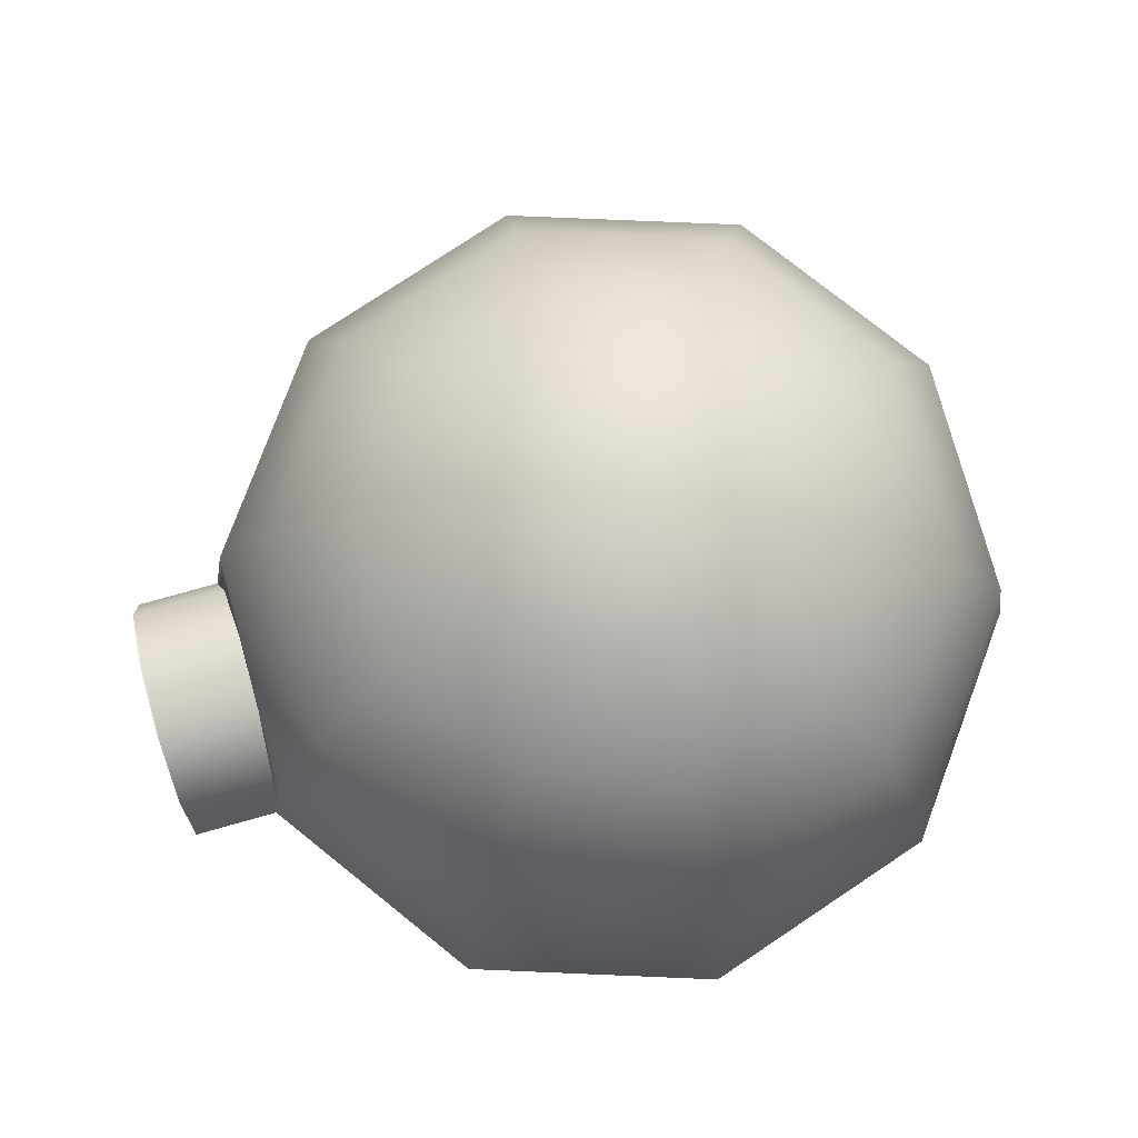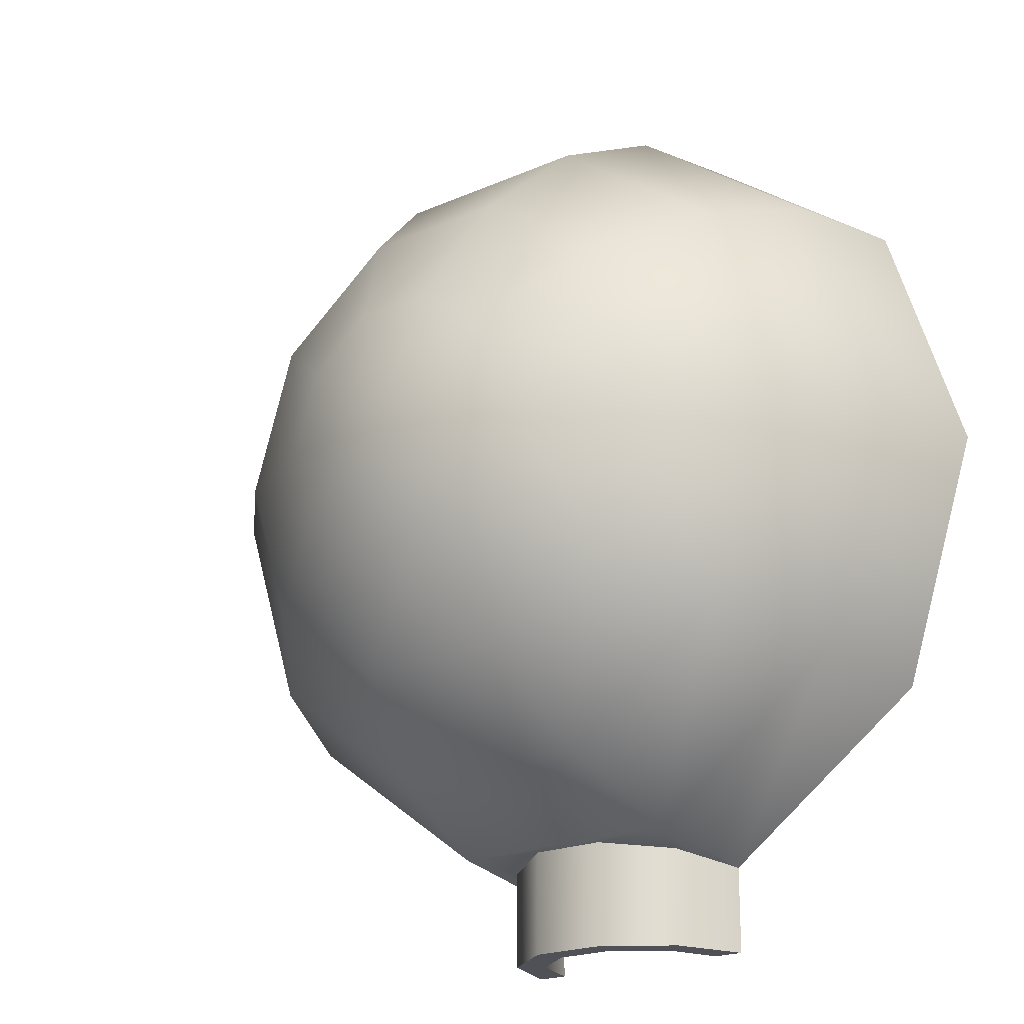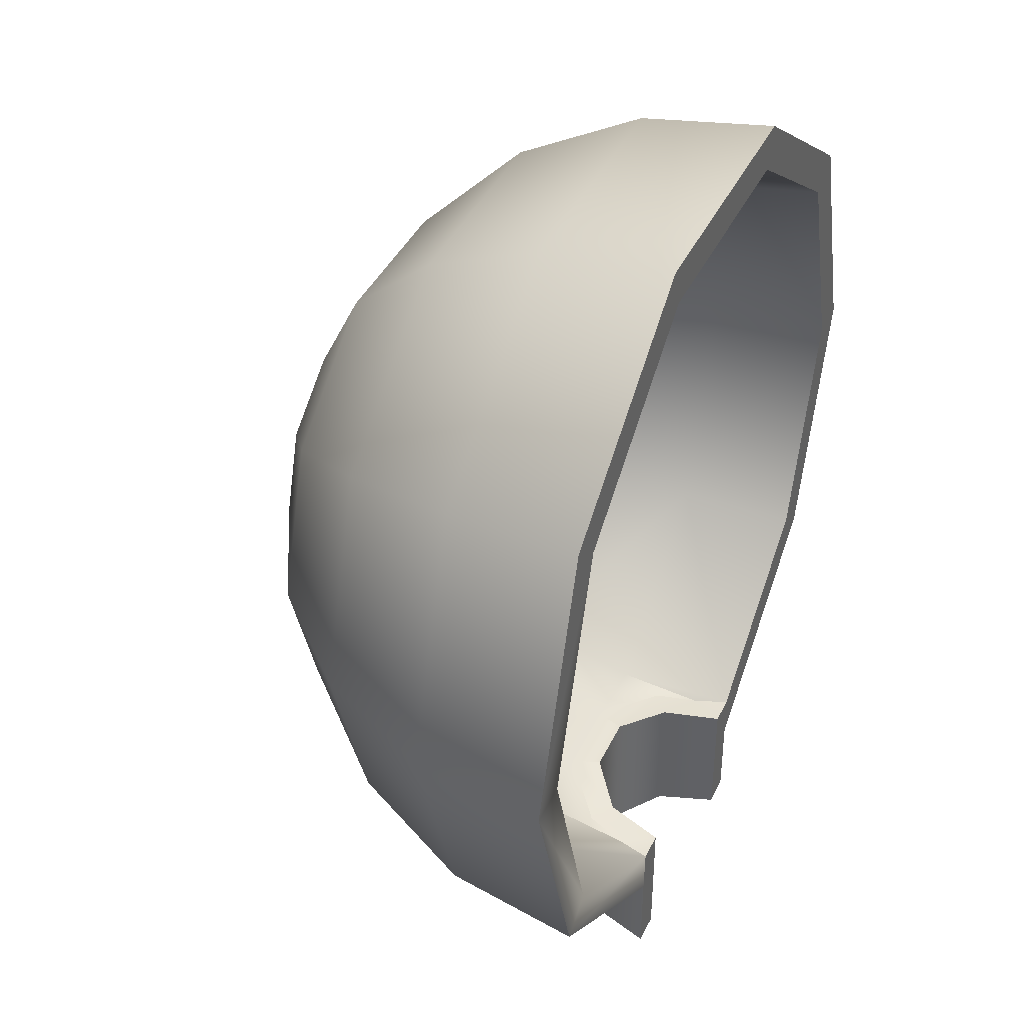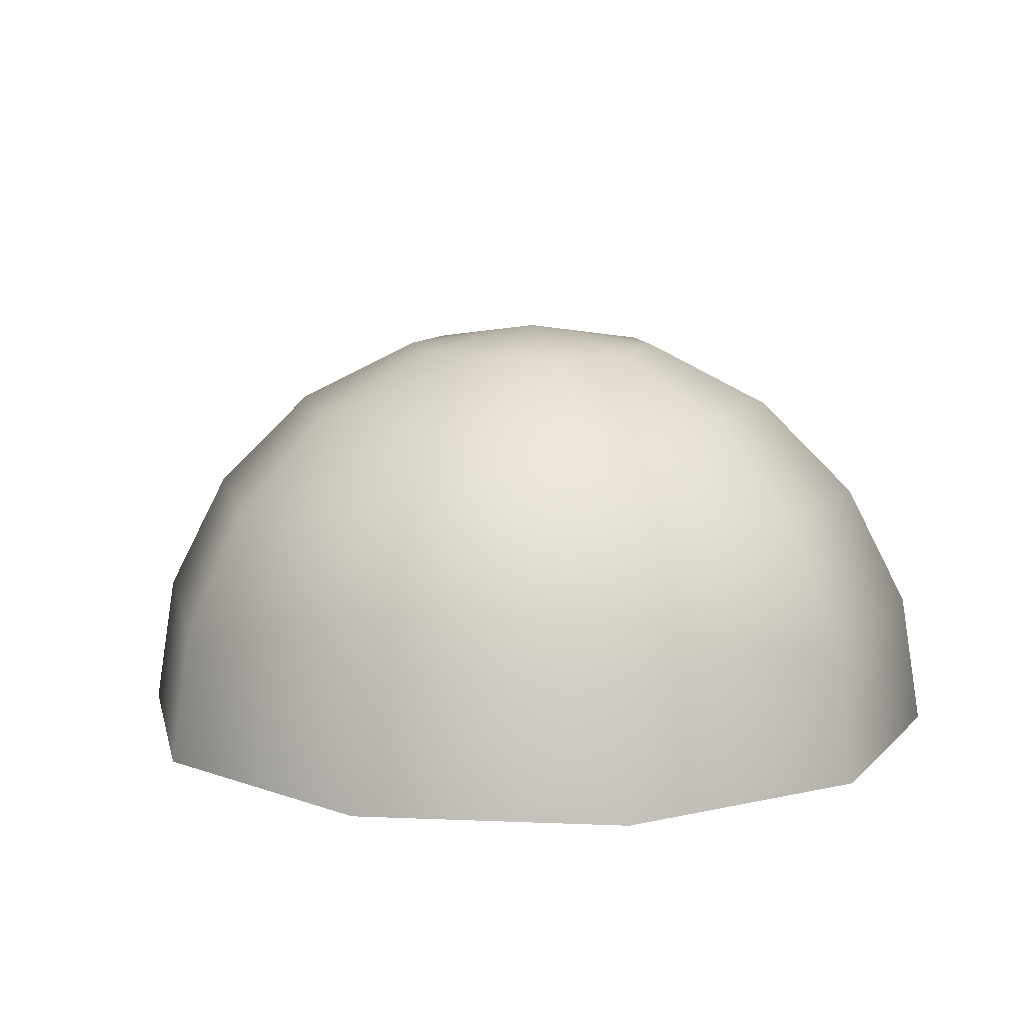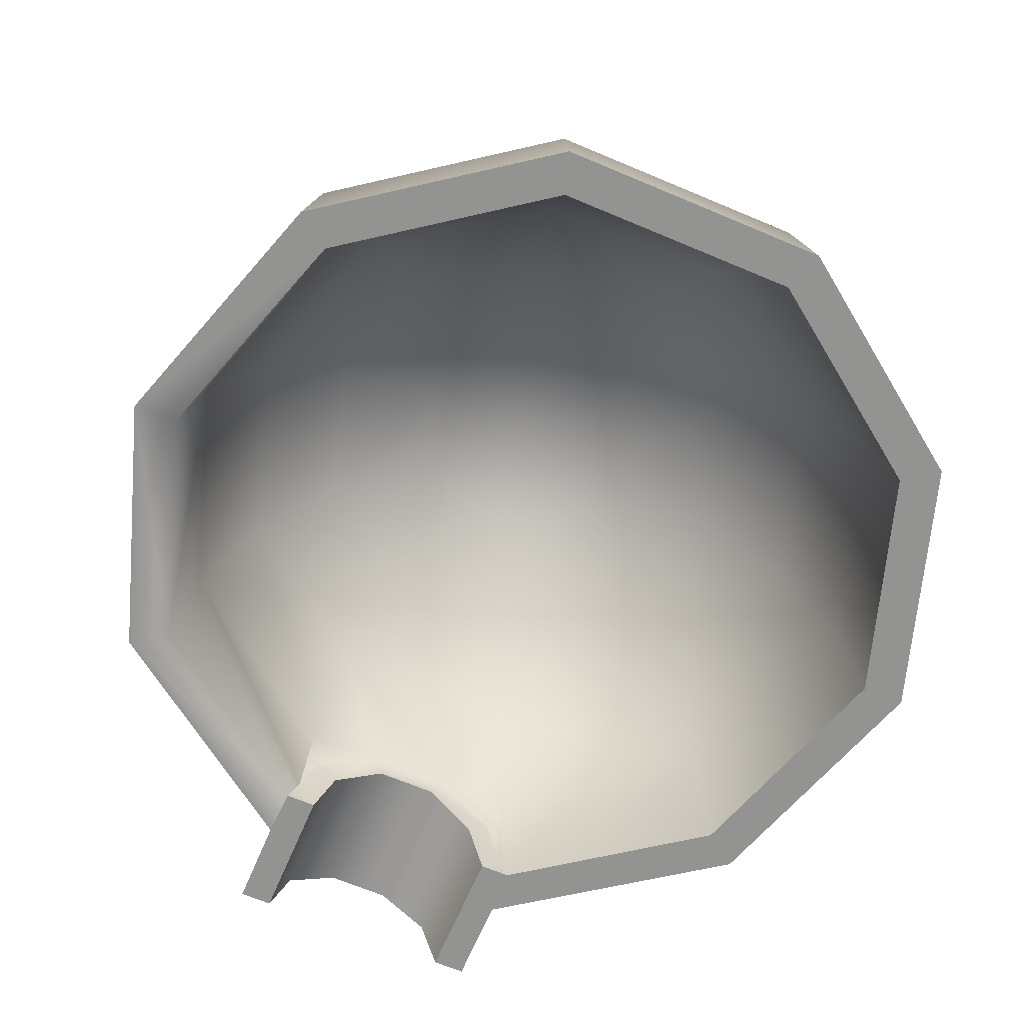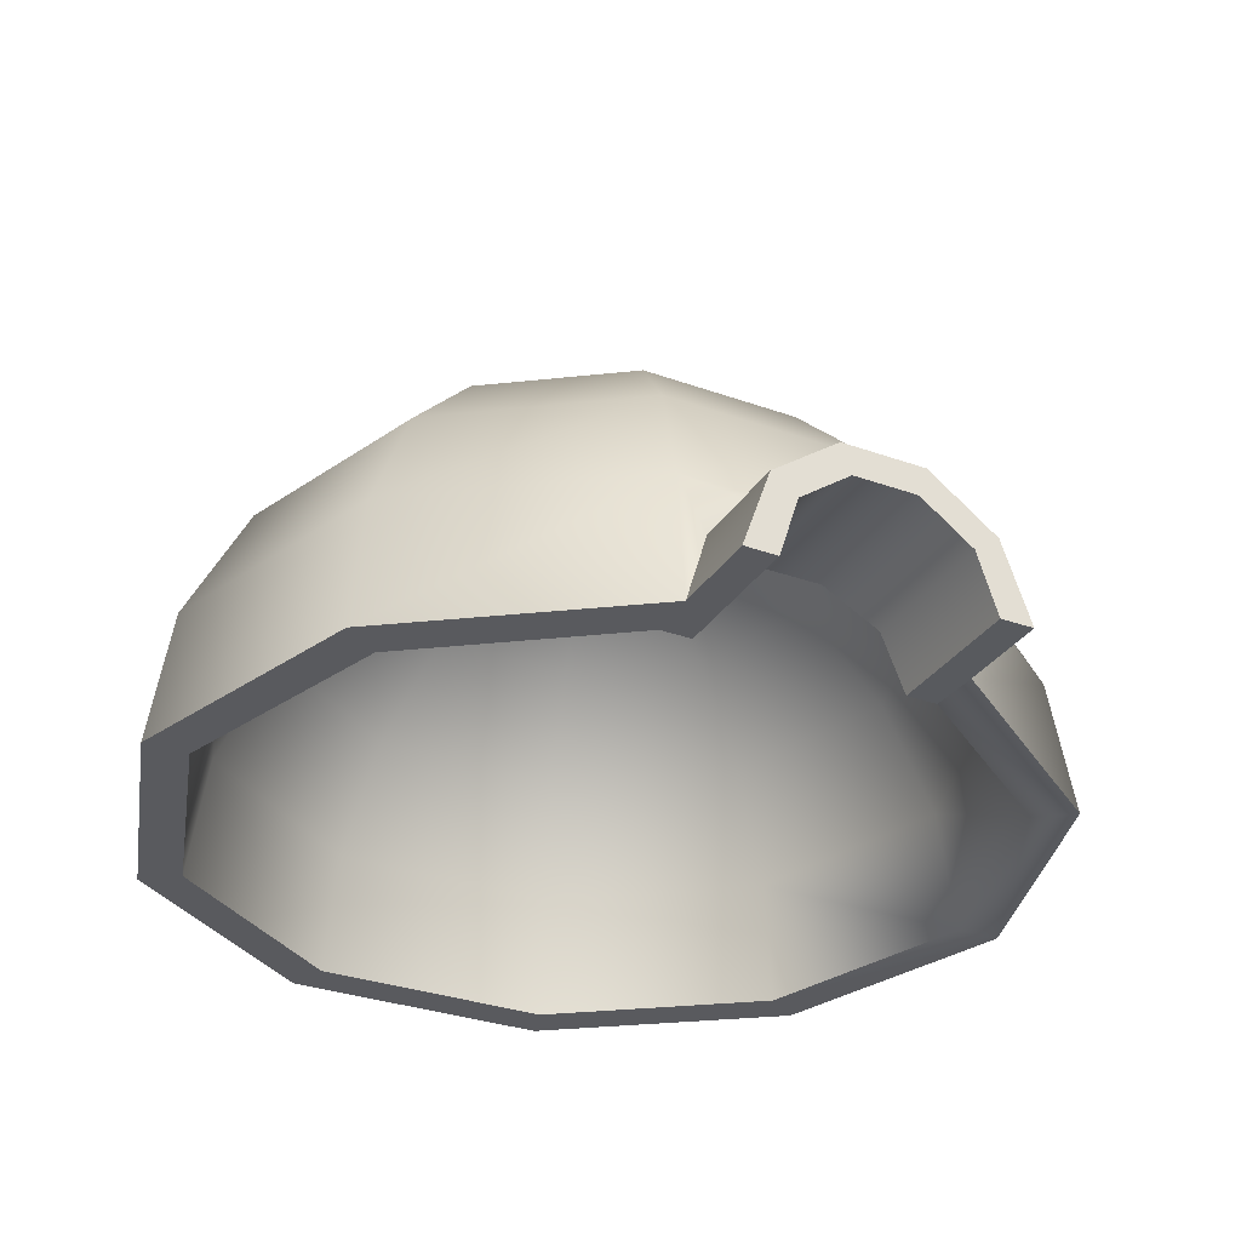
<metadata>
{"format":"obj","ext":"obj","renderer":"f3d","projection":"perspective","resolution":1024,"background":"white","views":[{"elev":78.4,"azim":-105.6,"up":"+Y"},{"elev":-20.5,"azim":-141.3,"up":"+Z"},{"elev":40.5,"azim":-66.3,"up":"+Z"},{"elev":10.7,"azim":-29.9,"up":"+Y"},{"elev":-66.6,"azim":-23.0,"up":"+Y"},{"elev":-31.2,"azim":152.8,"up":"+Y"}]}
</metadata>
<code>
g polySurface2
v 0.809 0 -0.5878
v 0.3045 0 -0.9511
v 0.2999 1.207e-07 -0.8401
v 0.7281 1.207e-07 -0.529
v 1 0 0
v 0.9 1.207e-07 7.205e-22
v -0.08594 0.856 -0.2645
v -0.225 0.856 -0.1635
v -0 0.9 0
v -0.1635 0.7281 -0.5031
v -0.428 0.7281 -0.3109
v -0.2781 0.856 1.658e-08
v -0 0.9 0
v 0.1635 0.7281 -0.5031
v 0.08594 0.856 -0.2645
v -0 0.9 0
v 0.428 0.7281 -0.3109
v 0.225 0.856 -0.1635
v -0 0.9 0
v 0.5891 0.529 -0.428
v 0.225 0.529 -0.6925
v 0.6925 0.2781 -0.5031
v -0.225 0.529 -0.6925
v -0.529 0.7281 3.153e-08
v -0.5891 0.529 -0.428
v -0.225 0.856 0.1635
v -0 0.9 0
v 0.2645 0.2781 -0.8141
v 0.2999 1.207e-07 -0.8401
v 0.7281 1.207e-07 -0.529
v 0.2742 0.07909 -0.844
v 0.09271 0.2851 -0.8107
v 0.2742 0.07909 -0.844
v 0.2427 0.1762 -0.8294
v -0.09271 0.2851 -0.8107
v -0.2645 0.2781 -0.8141
v -0.2742 0.07909 -0.844
v -0.2427 0.1762 -0.8294
v -0.6925 0.2781 -0.5031
v -0.2742 0.07909 -0.844
v -0.2999 1.207e-07 -0.8401
v -0.7281 1.207e-07 -0.529
v -0.7281 0.529 4.34e-08
v -0.856 0.2781 5.102e-08
v -0.9 1.207e-07 5.364e-08
v -0.428 0.7281 0.3109
v -0.6925 0.2781 0.5031
v -0.7281 1.207e-07 0.529
v -0.5891 0.529 0.428
v -0.08594 0.856 0.2645
v -0 0.9 0
v -0.2645 0.2781 0.8141
v -0.2781 1.207e-07 0.856
v -0.225 0.529 0.6925
v -0.1635 0.7281 0.5031
v 0.2645 0.2781 0.8141
v 0.2781 1.207e-07 0.856
v 0.08594 0.856 0.2645
v -0 0.9 0
v 0.225 0.529 0.6925
v 0.1635 0.7281 0.5031
v 0.6925 0.2781 0.5031
v 0.7281 1.207e-07 0.529
v 0.225 0.856 0.1635
v -0 0.9 0
v 0.5891 0.529 0.428
v 0.428 0.7281 0.3109
v 0.856 0.2781 0
v 0.9 1.207e-07 7.205e-22
v 0.2781 0.856 0
v -0 0.9 0
v 0.7281 0.529 0
v 0.529 0.7281 0
v 0.6925 0.2781 -0.5031
v 0.7281 1.207e-07 -0.529
v 0.5891 0.529 -0.428
v 0.428 0.7281 -0.3109
v 0.225 0.856 -0.1635
v -0 0.9 0
v -0.09549 0.9511 -0.2939
v -0 1 0
v -0.25 0.9511 -0.1816
v -0.1816 0.809 -0.559
v -0.4755 0.809 -0.3455
v -0.309 0.9511 1.842e-08
v -0 1 0
v 0.1816 0.809 -0.559
v 0.09549 0.9511 -0.2939
v -0 1 0
v 0.4755 0.809 -0.3455
v 0.25 0.9511 -0.1816
v -0 1 0
v 0.6545 0.5878 -0.4755
v 0.25 0.5878 -0.7694
v 0.7694 0.309 -0.559
v 0.2939 0.309 -0.9045
v 0.809 0 -0.5878
v 0.3045 0 -0.9511
v 0.2427 0.1762 -0.9245
v 0.09271 0.2851 -0.9081
v -0.2939 0.309 -0.9045
v -0.09271 0.2851 -0.9081
v -0.2427 0.1762 -0.9245
v -0.3045 0 -0.9511
v -0.25 0.5878 -0.7694
v -0.7694 0.309 -0.559
v -0.809 0 -0.5878
v -0.6545 0.5878 -0.4755
v -0.9511 0.309 5.669e-08
v -1 0 5.96e-08
v -0.5878 0.809 3.503e-08
v -0.809 0.5878 4.822e-08
v -0.7694 0.309 0.559
v -0.809 0 0.5878
v -0.25 0.9511 0.1816
v -0 1 0
v -0.4755 0.809 0.3455
v -0.6545 0.5878 0.4755
v -0.2939 0.309 0.9045
v -0.309 0 0.9511
v -0.09549 0.9511 0.2939
v -0 1 0
v -0.25 0.5878 0.7694
v -0.1816 0.809 0.559
v 0.2939 0.309 0.9045
v 0.309 0 0.9511
v 0.09549 0.9511 0.2939
v -0 1 0
v 0.25 0.5878 0.7694
v 0.1816 0.809 0.559
v 0.7694 0.309 0.559
v 0.809 0 0.5878
v 0.25 0.9511 0.1816
v -0 1 0
v 0.6545 0.5878 0.4755
v 0.4755 0.809 0.3455
v 0.9511 0.309 0
v 1 0 0
v 0.309 0.9511 0
v -0 1 0
v 0.809 0.5878 0
v 0.5878 0.809 0
v 0.7694 0.309 -0.559
v 0.809 0 -0.5878
v 0.6545 0.5878 -0.4755
v 0.4755 0.809 -0.3455
v 0.25 0.9511 -0.1816
v -0 1 0
v 0.809 0 0.5878
v 1 0 0
v 0.9 1.207e-07 7.205e-22
v 0.7281 1.207e-07 0.529
v 0.2781 1.207e-07 0.856
v 0.309 0 0.9511
v -0.2781 1.207e-07 0.856
v -0.309 0 0.9511
v -0.809 0 0.5878
v -0.7281 1.207e-07 0.529
v -1 0 5.96e-08
v -0.9 1.207e-07 5.364e-08
v -0.7281 1.207e-07 -0.529
v -0.809 0 -0.5878
v -0.2999 1.207e-07 -0.8401
v -0.3045 0 -0.9511
v -0.1864 0.1352 -0.8294
v -0.2303 -0.0002436 -0.9511
v -0.2303 -0.0002435 -0.8401
v -0.1864 0.1352 -0.9245
v -0.2303 -0.0002436 -1.157
v -0.07119 0.2189 -0.8107
v -0.1864 0.1352 -1.157
v -0.07119 0.2189 -0.9081
v 0.07119 0.2189 -0.8107
v -0.07119 0.2189 -1.157
v 0.07119 0.2189 -0.9081
v 0.1864 0.1352 -0.8294
v 0.07119 0.2189 -1.157
v 0.1864 0.1352 -0.9245
v 0.2303 -0.0002435 -0.8401
v 0.1864 0.1352 -1.157
v 0.2303 -0.0002436 -0.9511
v 0.2303 -0.0002436 -1.157
v 0.09271 0.2851 -0.8107
v 0.07119 0.2189 -0.8107
v -0.07119 0.2189 -0.8107
v -0.09271 0.2851 -0.8107
v 0.2427 0.1762 -0.8294
v 0.07119 0.2189 -0.8107
v 0.09271 0.2851 -0.8107
v 0.1864 0.1352 -0.8294
v 0.2742 0.07909 -0.844
v 0.2303 -0.0002435 -0.8401
v 0.2999 1.207e-07 -0.8401
v 0.2427 0.1762 -1.157
v 0.2303 -0.0002436 -1.157
v 0.3045 0 -1.157
v 0.1864 0.1352 -1.157
v 0.09271 0.2851 -1.157
v 0.07119 0.2189 -1.157
v -0.09271 0.2851 -1.157
v -0.07119 0.2189 -1.157
v -0.2427 0.1762 -1.157
v -0.1864 0.1352 -1.157
v -0.3045 0 -1.157
v -0.2303 -0.0002436 -1.157
v 0.3045 0 -0.9511
v 0.2303 -0.0002435 -0.8401
v 0.2999 1.207e-07 -0.8401
v 0.2303 -0.0002436 -0.9511
v 0.3045 0 -0.9511
v 0.2303 -0.0002436 -1.157
v 0.3045 0 -1.157
v -0.09271 0.2851 -0.8107
v -0.07119 0.2189 -0.8107
v -0.1864 0.1352 -0.8294
v -0.2427 0.1762 -0.8294
v -0.2303 -0.0002435 -0.8401
v -0.2742 0.07909 -0.844
v -0.2999 1.207e-07 -0.8401
v -0.2999 1.207e-07 -0.8401
v -0.2303 -0.0002435 -0.8401
v -0.2303 -0.0002436 -0.9511
v -0.3045 0 -0.9511
v -0.2303 -0.0002436 -1.157
v -0.3045 0 -1.157
v -0.3045 0 -0.9511
v 0.2427 0.1762 -0.9245
v 0.3045 0 -1.157
v 0.3045 0 -0.9511
v 0.2427 0.1762 -1.157
v 0.09271 0.2851 -0.9081
v 0.09271 0.2851 -1.157
v -0.09271 0.2851 -0.9081
v -0.09271 0.2851 -1.157
v -0.2427 0.1762 -0.9245
v -0.2427 0.1762 -1.157
v -0.3045 0 -0.9511
v -0.3045 0 -1.157
g polySurface2_0
f 3 2 1
f 1 4 3
f 1 5 4
f 5 6 4
f 9 8 7
f 7 8 10
f 8 11 10
f 8 12 11
f 13 12 8
f 7 10 14
f 15 7 14
f 16 7 15
f 15 14 17
f 18 15 17
f 19 15 18
f 17 14 20
f 14 21 20
f 14 10 21
f 20 21 22
f 10 11 23
f 10 23 21
f 12 24 11
f 11 25 23
f 11 24 25
f 12 26 24
f 27 26 12
f 21 28 22
f 22 28 29
f 29 30 22
f 28 31 29
f 32 28 21
f 21 23 32
f 28 32 33
f 32 34 33
f 23 35 32
f 23 36 35
f 23 25 36
f 36 37 35
f 37 38 35
f 25 39 36
f 40 36 39
f 39 41 40
f 39 42 41
f 25 43 39
f 24 43 25
f 39 44 42
f 43 44 39
f 44 45 42
f 24 46 43
f 26 46 24
f 44 47 45
f 47 48 45
f 43 49 44
f 46 49 43
f 49 47 44
f 26 50 46
f 51 50 26
f 47 52 48
f 52 53 48
f 49 54 47
f 54 52 47
f 46 55 49
f 50 55 46
f 55 54 49
f 52 56 53
f 56 57 53
f 50 58 55
f 59 58 50
f 54 60 52
f 60 56 52
f 55 61 54
f 58 61 55
f 61 60 54
f 56 62 57
f 62 63 57
f 58 64 61
f 65 64 58
f 60 66 56
f 66 62 56
f 61 67 60
f 64 67 61
f 67 66 60
f 62 68 63
f 68 69 63
f 64 70 67
f 71 70 64
f 66 72 62
f 72 68 62
f 67 73 66
f 70 73 67
f 73 72 66
f 68 74 69
f 74 75 69
f 76 74 68
f 72 76 68
f 77 76 72
f 73 77 72
f 78 77 73
f 70 78 73
f 79 78 70
f 82 81 80
f 82 80 83
f 84 82 83
f 85 82 84
f 85 86 82
f 83 80 87
f 80 88 87
f 80 89 88
f 87 88 90
f 88 91 90
f 88 92 91
f 87 90 93
f 94 87 93
f 83 87 94
f 94 93 95
f 96 94 95
f 96 95 97
f 98 96 97
f 96 98 99
f 99 100 96
f 100 101 96
f 100 102 101
f 102 103 101
f 103 104 101
f 105 83 94
f 105 94 96
f 101 105 96
f 84 83 105
f 106 101 104
f 107 106 104
f 108 105 101
f 108 84 105
f 106 108 101
f 109 106 107
f 110 109 107
f 111 84 108
f 111 85 84
f 112 108 106
f 109 112 106
f 112 111 108
f 113 109 110
f 114 113 110
f 115 85 111
f 115 116 85
f 117 111 112
f 117 115 111
f 118 112 109
f 113 118 109
f 118 117 112
f 119 113 114
f 120 119 114
f 121 115 117
f 121 122 115
f 123 118 113
f 119 123 113
f 124 117 118
f 124 121 117
f 123 124 118
f 125 119 120
f 126 125 120
f 127 121 124
f 127 128 121
f 129 123 119
f 125 129 119
f 130 124 123
f 130 127 124
f 129 130 123
f 131 125 126
f 132 131 126
f 133 127 130
f 133 134 127
f 135 129 125
f 131 135 125
f 136 130 129
f 136 133 130
f 135 136 129
f 137 131 132
f 138 137 132
f 139 133 136
f 139 140 133
f 141 135 131
f 137 141 131
f 142 136 135
f 142 139 136
f 141 142 135
f 143 137 138
f 144 143 138
f 143 145 137
f 145 141 137
f 145 146 141
f 146 142 141
f 146 147 142
f 147 139 142
f 147 148 139
f 151 150 149
f 149 152 151
f 149 153 152
f 149 154 153
f 154 155 153
f 155 154 156
f 155 156 157
f 158 155 157
f 158 157 159
f 159 160 158
f 161 160 159
f 161 159 162
f 163 161 162
f 162 164 163
g polySurface2_1
f 167 166 165
f 166 168 165
f 166 169 168
f 165 168 170
f 169 171 168
f 168 172 170
f 168 171 172
f 170 172 173
f 171 174 172
f 172 175 173
f 172 174 175
f 173 175 176
f 174 177 175
f 175 178 176
f 175 177 178
f 179 176 178
f 177 180 178
f 181 179 178
f 178 180 181
f 180 182 181
f 185 184 183
f 186 185 183
f 189 188 187
f 188 190 187
f 187 190 191
f 190 192 191
f 191 192 193
f 196 195 194
f 195 197 194
f 194 197 198
f 197 199 198
f 198 199 200
f 199 201 200
f 200 201 202
f 201 203 202
f 202 203 204
f 203 205 204
f 208 207 206
f 207 209 206
f 209 211 210
f 211 212 210
f 215 214 213
f 216 215 213
f 217 215 216
f 218 217 216
f 219 217 218
f 222 221 220
f 223 222 220
f 225 224 222
f 226 225 222
f 229 228 227
f 228 230 227
f 227 230 231
f 230 232 231
f 231 232 233
f 232 234 233
f 233 234 235
f 234 236 235
f 235 236 237
f 236 238 237

</code>
